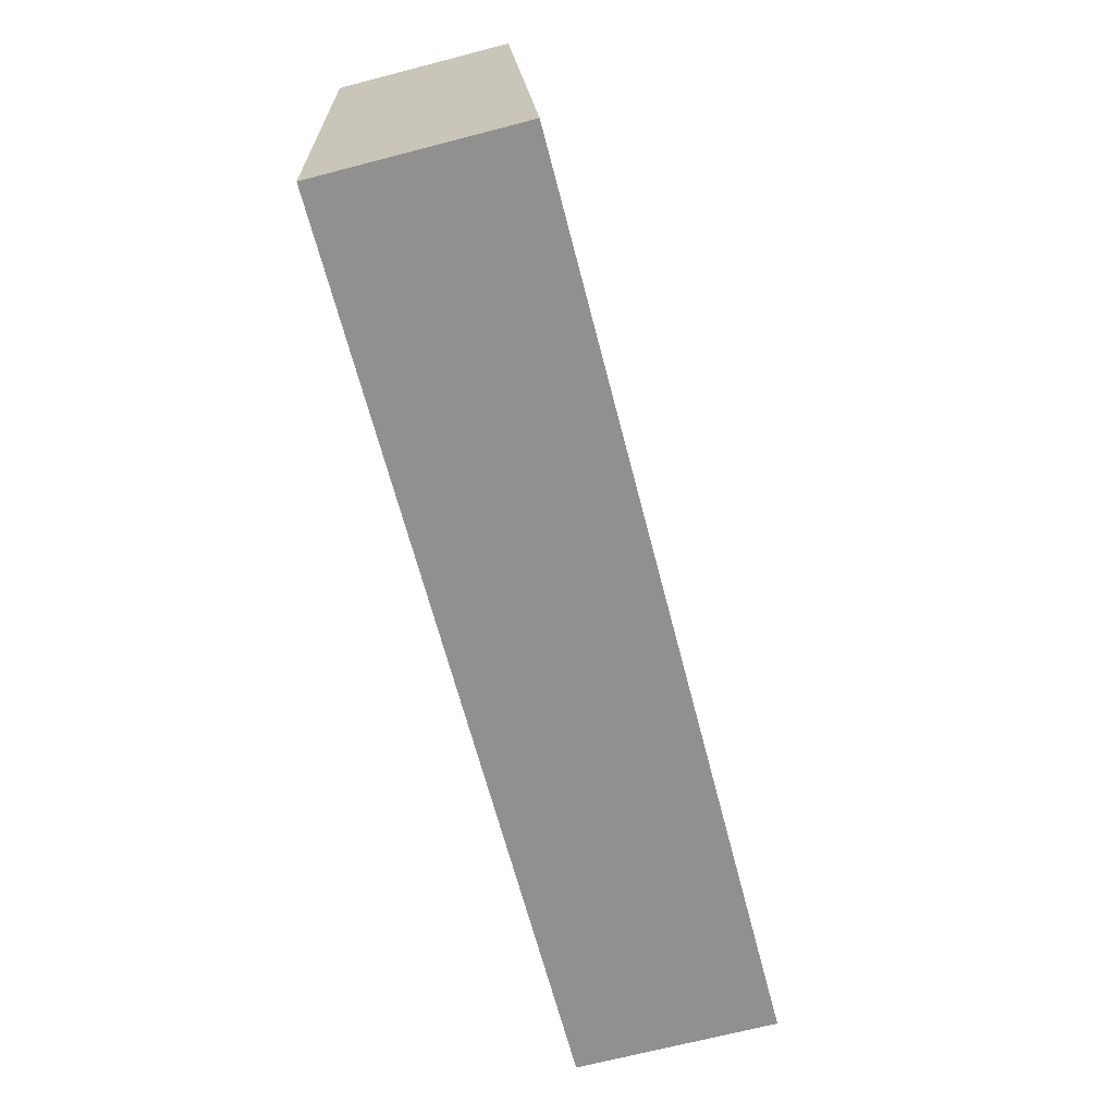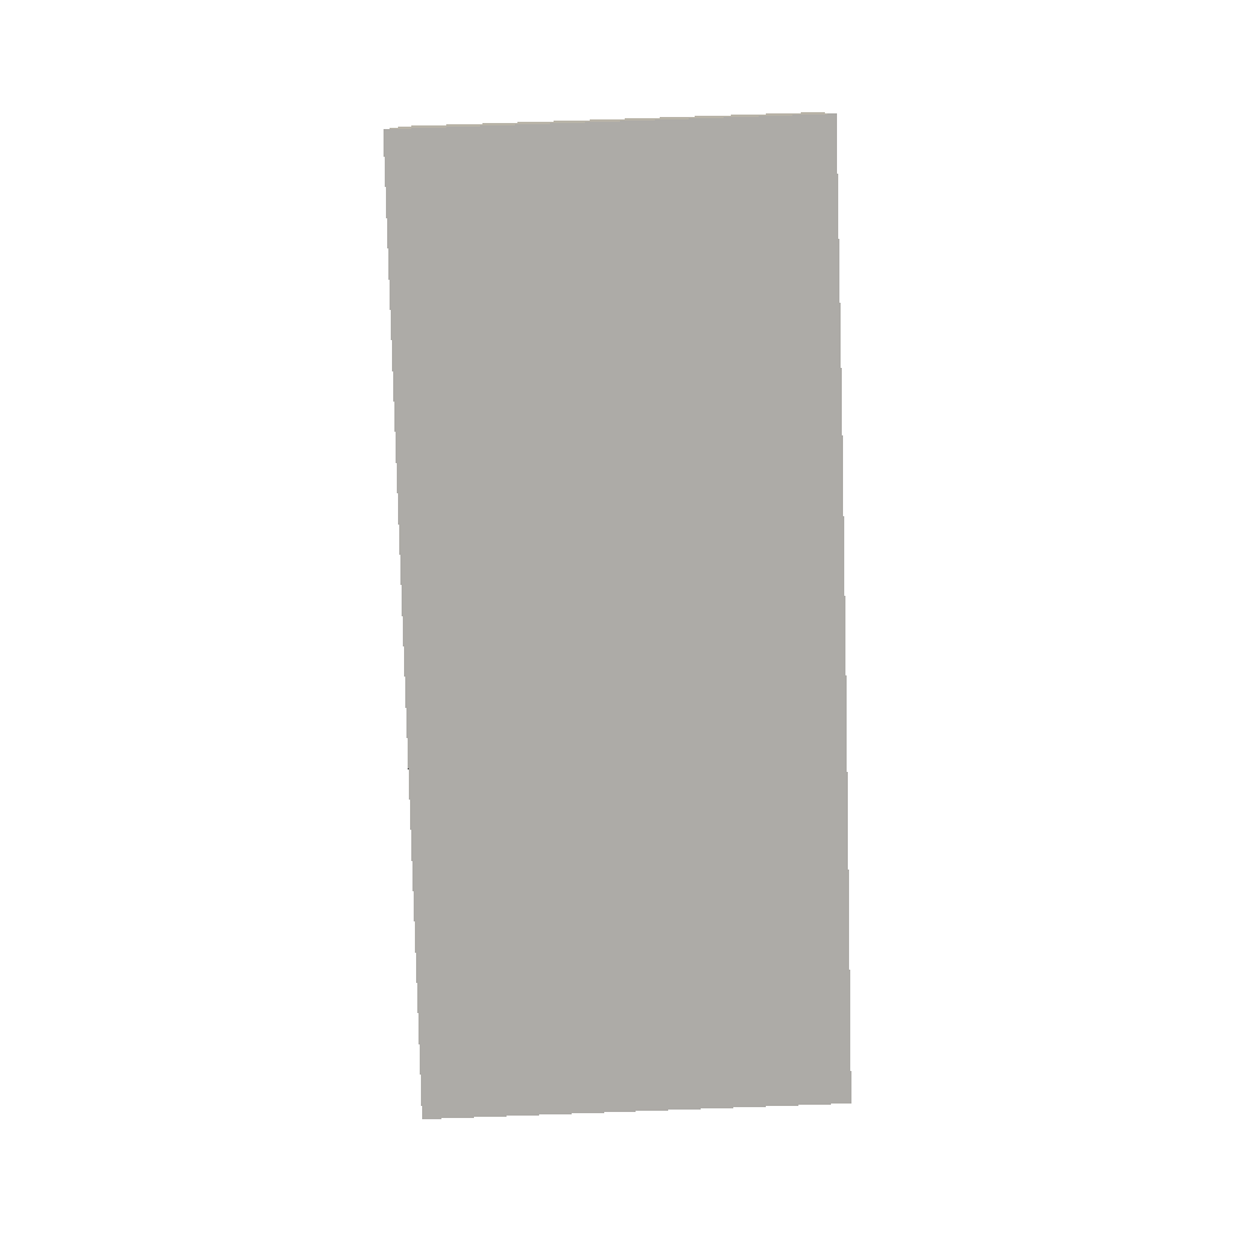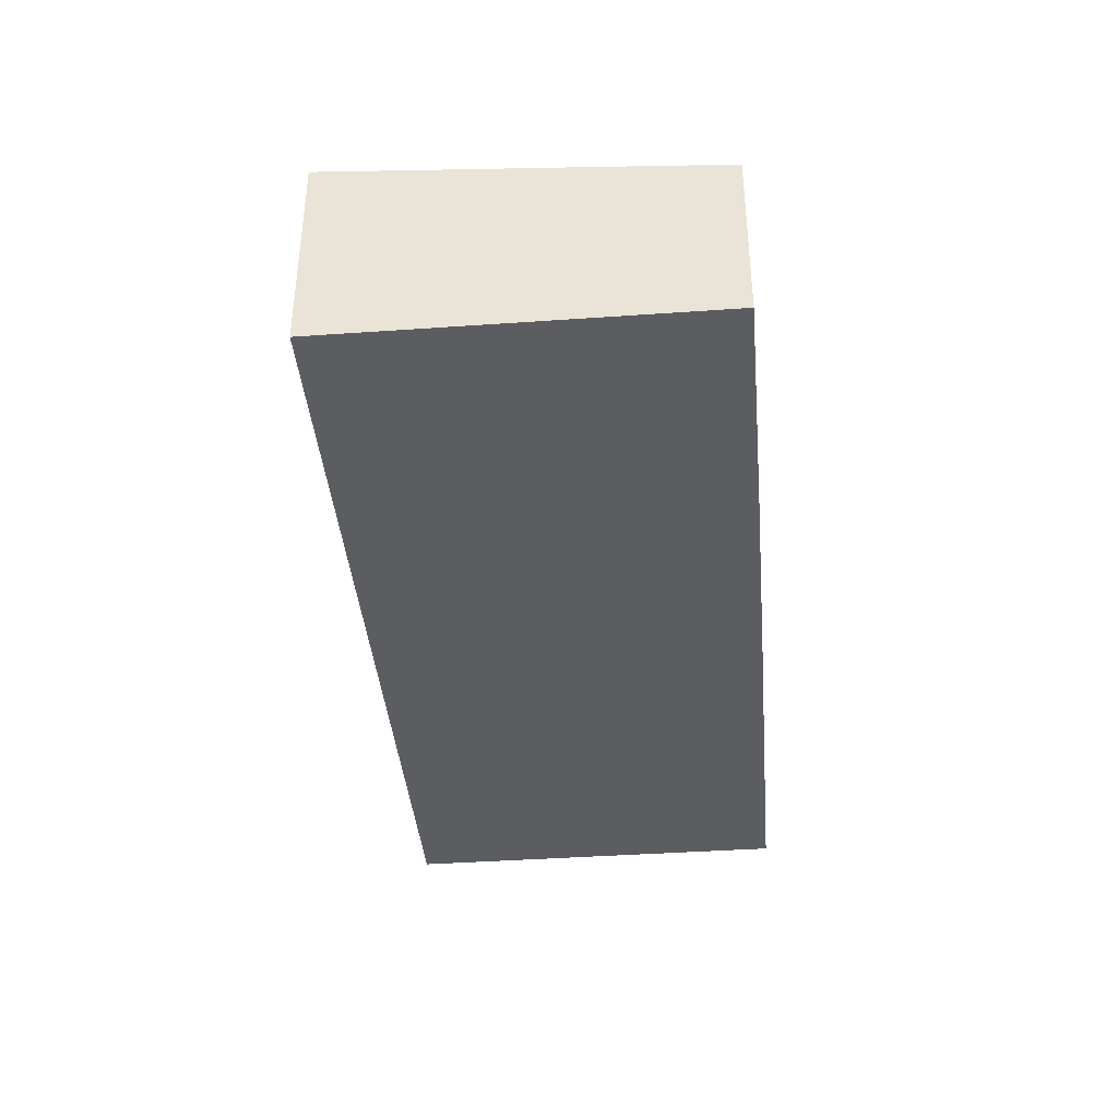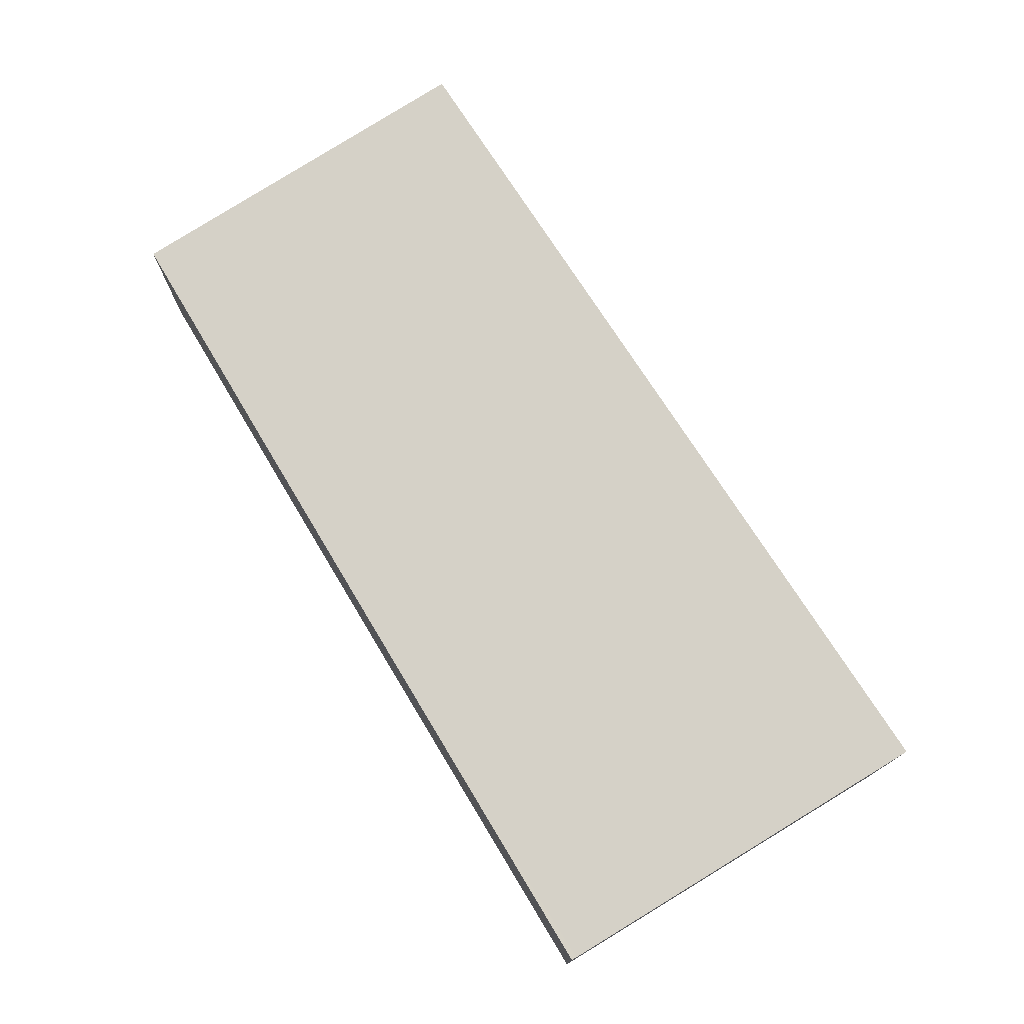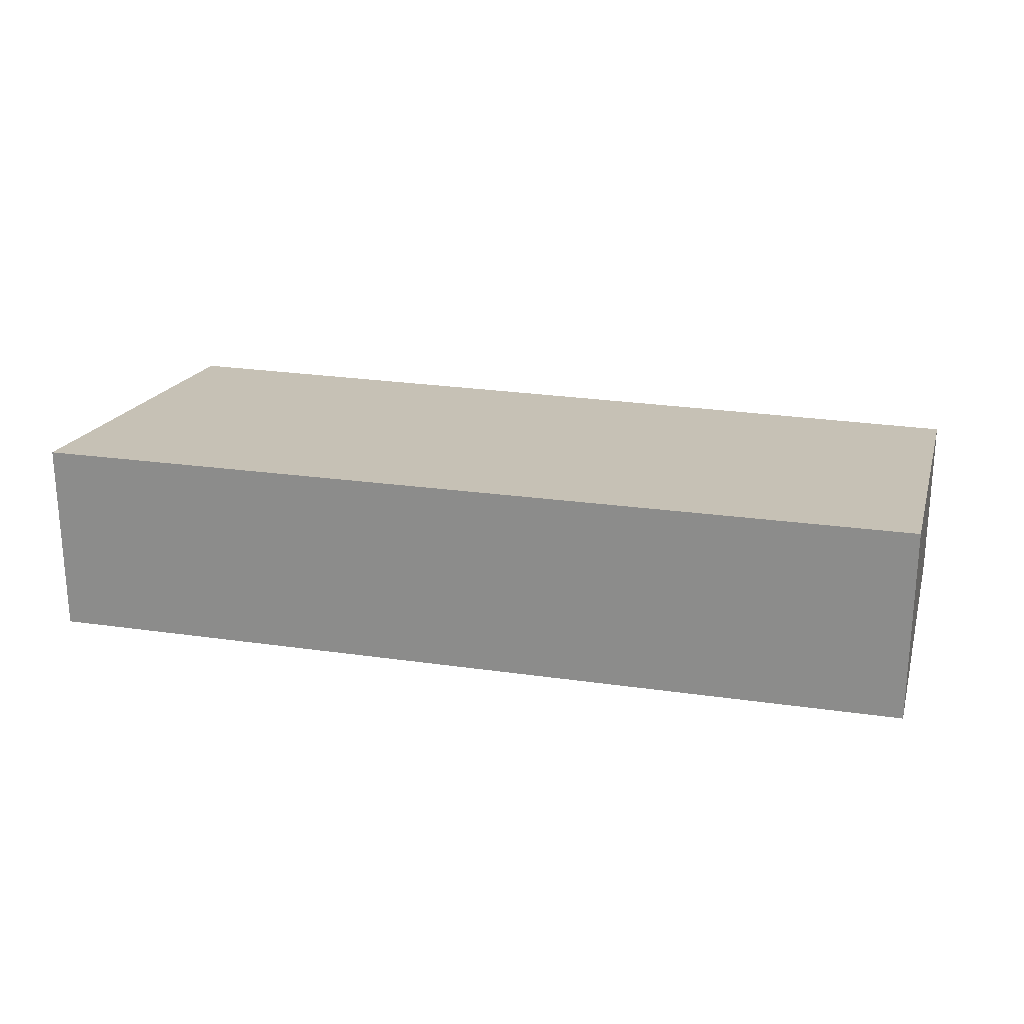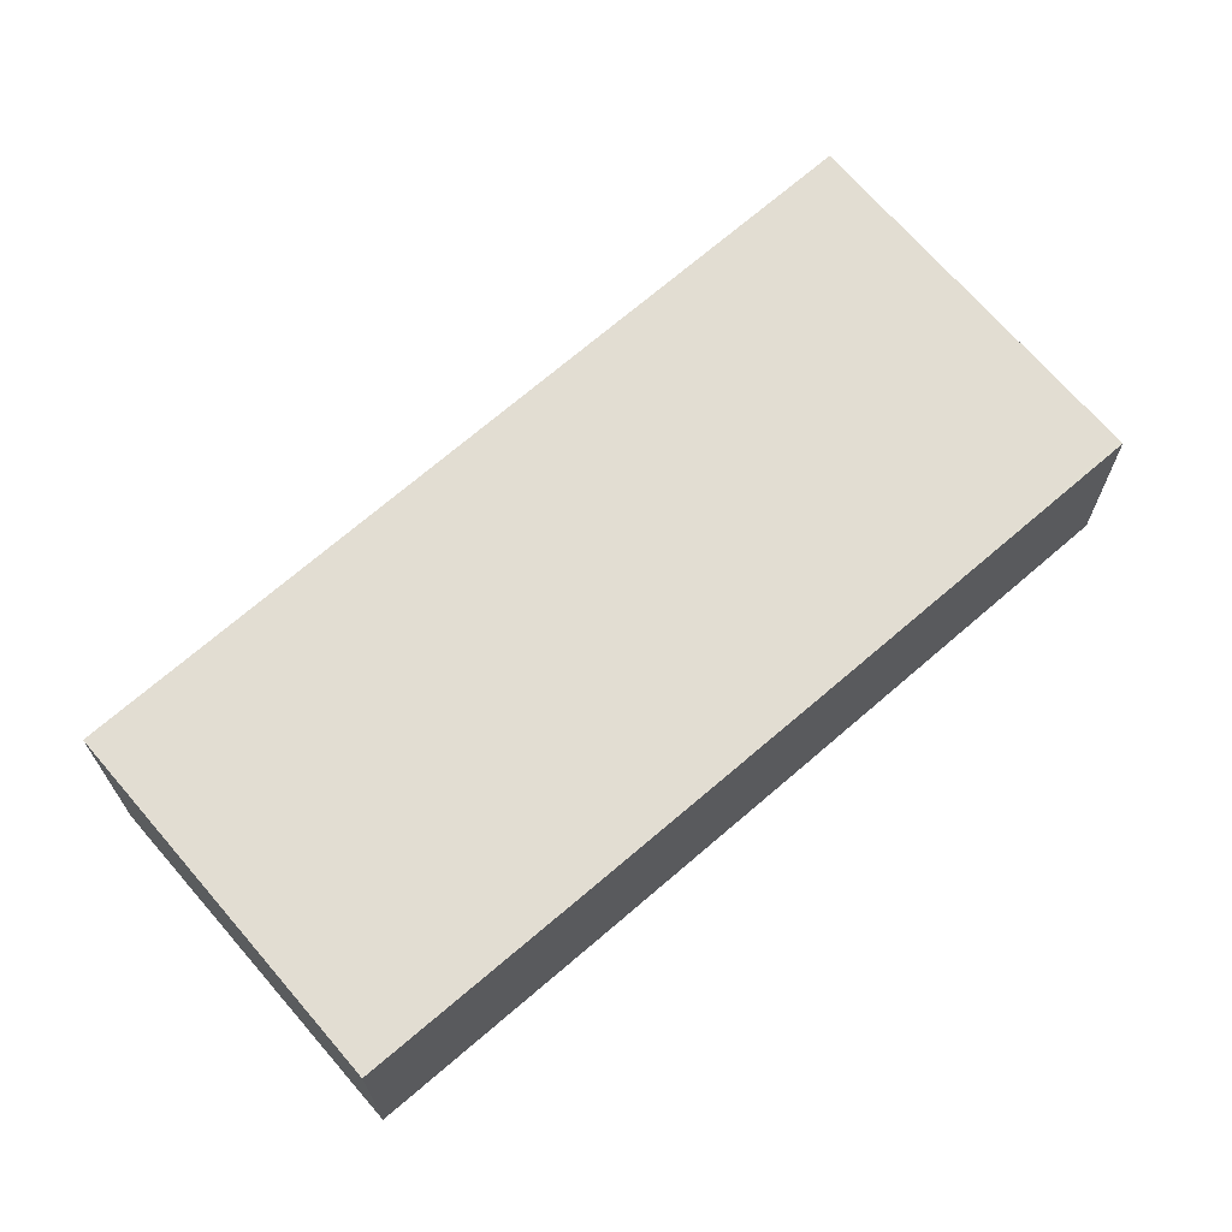
<metadata>
{"format":"obj","ext":"obj","renderer":"f3d","projection":"perspective","resolution":1024,"background":"white","views":[{"elev":-69.2,"azim":104.5,"up":"+Z"},{"elev":-76.4,"azim":-85.3,"up":"+Y"},{"elev":-37.2,"azim":-82.1,"up":"+Y"},{"elev":74.4,"azim":61.4,"up":"+Y"},{"elev":22.8,"azim":-162.2,"up":"+Y"},{"elev":65.7,"azim":-38.6,"up":"+Y"}]}
</metadata>
<code>
v  0.141 3.083 2.915
v  14.9 3.303 -1.003
v  0 3.303 2.023e-16
v  0.302 2.831 6.264
v  4.53 2.822 6.099
v  8.525 2.815 5.929
v  11.26 2.81 5.805
v  15.17 2.81 5.541
v  15.18 2.804 5.627
v  15.06 3.008 2.915
v  0.302 -3.836e-16 6.264
v  0.141 -1.785e-16 2.915
v  0 0 0
v  4.53 -3.735e-16 6.099
v  8.525 -3.63e-16 5.929
v  11.26 -3.555e-16 5.805
v  15.18 -3.446e-16 5.627
v  15.17 -3.393e-16 5.541
v  15.06 -1.785e-16 2.915
v  14.9 6.142e-17 -1.003
g defaultobject
f 1 2 3
f 2 1 4
f 2 4 5
f 2 5 6
f 2 6 7
f 2 7 8
f 8 7 9
f 2 8 10
f 1 11 4
f 11 1 12
f 12 1 3
f 12 3 13
f 11 5 4
f 5 11 14
f 5 14 6
f 6 14 15
f 6 15 7
f 7 15 16
f 7 16 9
f 9 16 17
f 17 8 9
f 8 17 10
f 10 17 2
f 2 17 18
f 2 18 19
f 2 19 20
f 20 3 2
f 3 20 13
f 16 18 17
f 19 13 20
f 13 19 18
f 13 18 16
f 13 16 15
f 13 15 14
f 13 14 12
f 12 14 11

</code>
